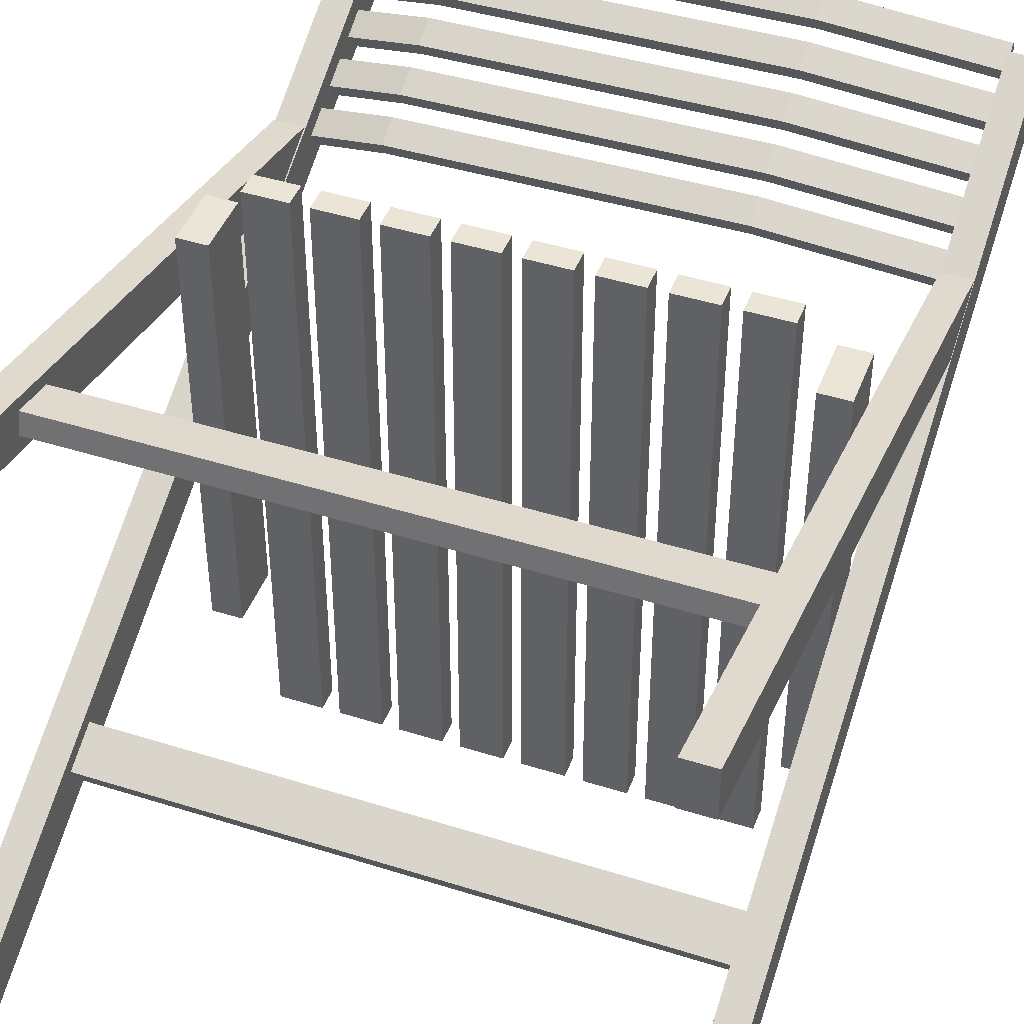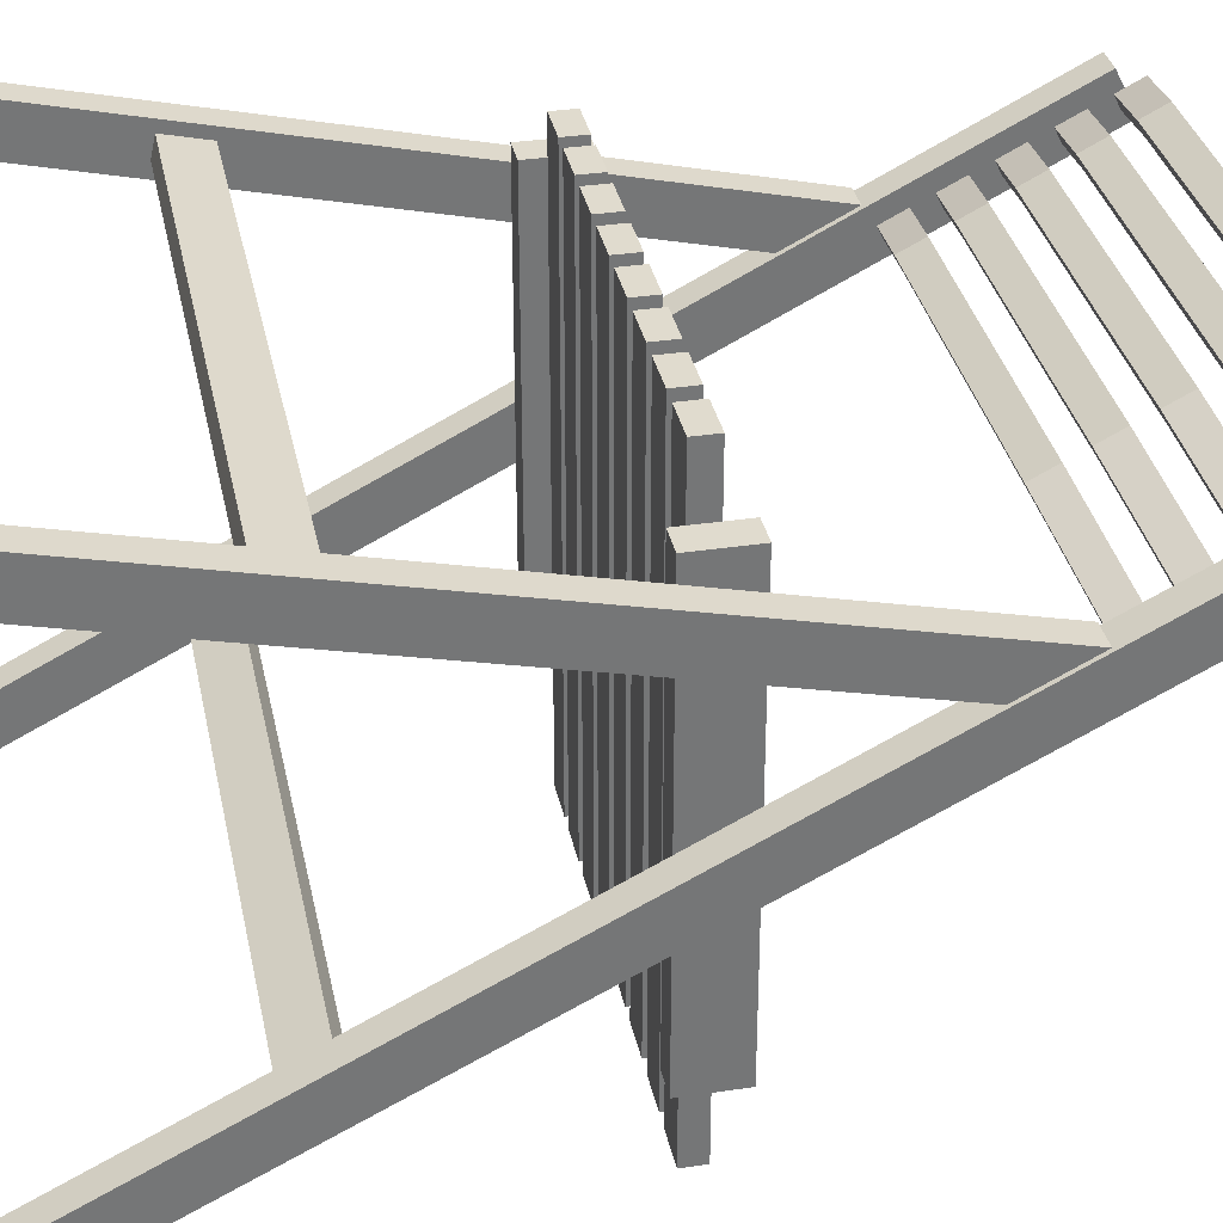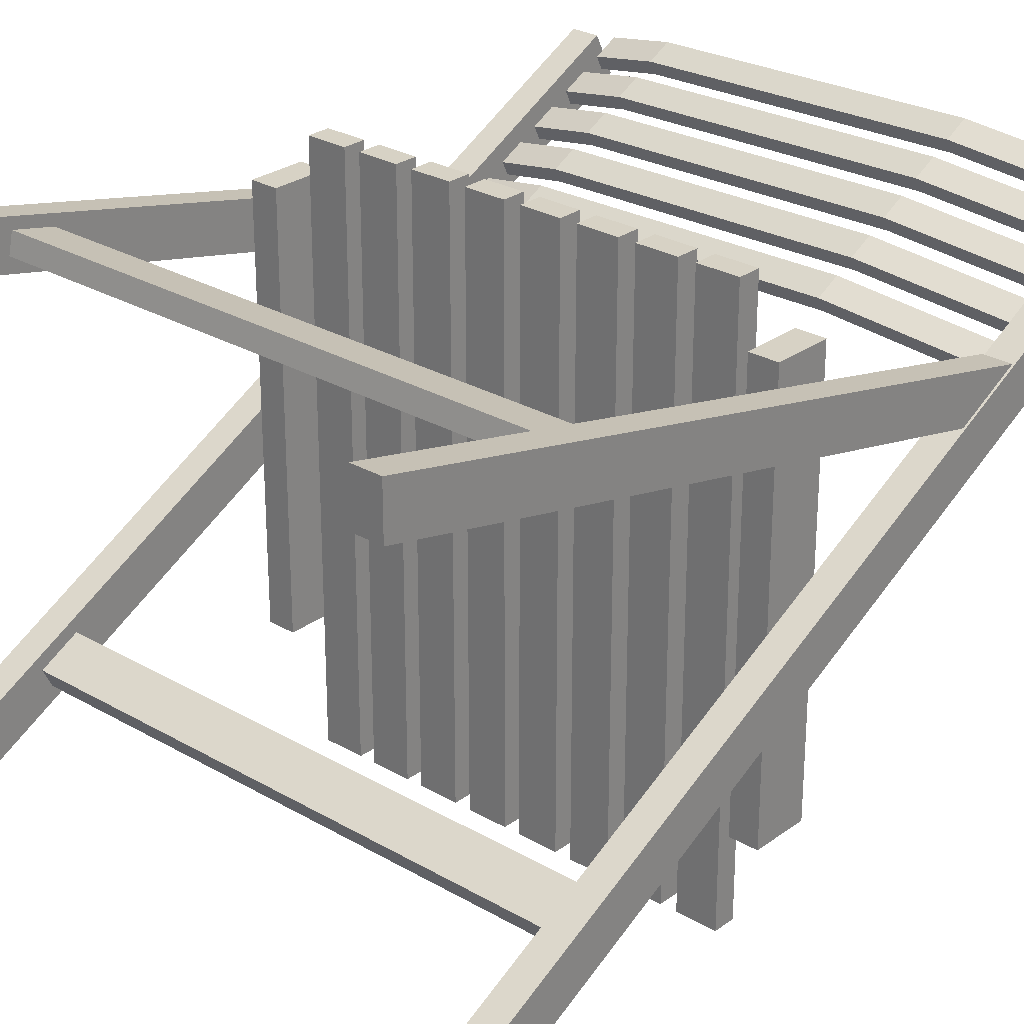
<metadata>
{"format":"obj","ext":"obj","renderer":"f3d","projection":"perspective","resolution":1024,"background":"white","views":[{"elev":44.4,"azim":20.3,"up":"+Z"},{"elev":33.7,"azim":78.5,"up":"+Z"},{"elev":27.3,"azim":41.8,"up":"+Z"}]}
</metadata>
<code>
v 0.1045 -0.08791 0.148
v 0.1369 -0.08791 -0.3062
v 0.1369 -0.08791 0.148
v 0.1045 -0.08791 -0.3062
v 0.1369 -0.06994 0.148
v 0.1045 -0.06994 -0.3062
v 0.1369 -0.06994 -0.3062
v 0.1045 -0.06994 0.148
v 0.05909 -0.08791 0.148
v 0.09142 -0.08791 -0.3062
v 0.09142 -0.08791 0.148
v 0.05909 -0.08791 -0.3062
v 0.09142 -0.06994 0.148
v 0.05909 -0.06994 -0.3062
v 0.09142 -0.06994 -0.3062
v 0.05909 -0.06994 0.148
v 0.01366 -0.08791 0.148
v 0.046 -0.08791 -0.3062
v 0.046 -0.08791 0.148
v 0.01366 -0.08791 -0.3062
v 0.046 -0.06994 0.148
v 0.01366 -0.06994 -0.3062
v 0.046 -0.06994 -0.3062
v 0.01366 -0.06994 0.148
v -0.03177 -0.08791 0.148
v 0.000572 -0.08791 -0.3062
v 0.000572 -0.08791 0.148
v -0.03177 -0.08791 -0.3062
v 0.000572 -0.06994 0.148
v -0.03177 -0.06994 -0.3062
v 0.000572 -0.06994 -0.3062
v -0.03177 -0.06994 0.148
v -0.07719 -0.08791 0.148
v -0.04485 -0.08791 -0.3062
v -0.04485 -0.08791 0.148
v -0.07719 -0.08791 -0.3062
v -0.04485 -0.06994 0.148
v -0.07719 -0.06994 -0.3062
v -0.04485 -0.06994 -0.3062
v -0.07719 -0.06994 0.148
v -0.1226 -0.08791 0.148
v -0.09028 -0.08791 -0.3062
v -0.09028 -0.08791 0.148
v -0.1226 -0.08791 -0.3062
v -0.09028 -0.06994 0.148
v -0.1226 -0.06994 -0.3062
v -0.09028 -0.06994 -0.3062
v -0.1226 -0.06994 0.148
v -0.168 -0.08791 0.148
v -0.1357 -0.08791 -0.3062
v -0.1357 -0.08791 0.148
v -0.168 -0.08791 -0.3062
v -0.1357 -0.06994 0.148
v -0.168 -0.06994 -0.3062
v -0.1357 -0.06994 -0.3062
v -0.168 -0.06994 0.148
v -0.213 -0.2639 -0.1726
v 0.2272 -0.271 -0.1579
v 0.2272 -0.2639 -0.1726
v -0.213 -0.271 -0.1579
v 0.2272 -0.3014 -0.1736
v 0.2272 -0.2943 -0.1883
v -0.213 -0.3014 -0.1736
v -0.213 -0.2943 -0.1883
v -0.213 -0.2674 0.1098
v 0.2272 -0.2639 0.1259
v 0.2272 -0.2674 0.1098
v -0.213 -0.2639 0.1259
v 0.2272 -0.3006 0.1176
v -0.213 -0.3006 0.1176
v -0.213 -0.297 0.1337
v 0.2272 -0.297 0.1337
v -0.213 0.1041 0.04867
v -0.2354 -0.4517 0.1788
v -0.213 -0.4517 0.1788
v -0.2354 0.1041 0.04867
v -0.213 -0.4517 0.141
v -0.213 0.05364 0.02269
v -0.2354 -0.4517 0.141
v -0.2354 0.05364 0.02269
v -0.2354 0.2677 0.08837
v -0.213 0.2512 0.1211
v -0.213 0.2677 0.08837
v -0.2354 0.2512 0.1211
v -0.213 -0.4517 -0.2388
v -0.2354 -0.4517 -0.28
v -0.2354 -0.4517 -0.2388
v -0.213 -0.4517 -0.28
v 0.2496 0.1041 0.04867
v 0.2272 -0.4517 0.1788
v 0.2496 -0.4517 0.1788
v 0.2272 0.1041 0.04867
v 0.2496 -0.4517 0.141
v 0.2496 0.05364 0.02269
v 0.2272 -0.4517 0.141
v 0.2272 0.05364 0.02269
v 0.2272 0.2677 0.08837
v 0.2496 0.2512 0.1211
v 0.2496 0.2677 0.08837
v 0.2272 0.2512 0.1211
v 0.2496 -0.4517 -0.2388
v 0.2272 -0.4517 -0.28
v 0.2272 -0.4517 -0.2388
v 0.2496 -0.4517 -0.28
v -0.213 0.1138 0.03434
v -0.213 0.1381 0.03345
v -0.213 0.1189 0.02361
v -0.213 0.133 0.04418
v -0.1589 0.1335 0.04305
v -0.1589 0.1143 0.03321
v -0.1589 0.1283 0.05378
v -0.1589 0.1091 0.04394
v 0.09913 0.1312 0.04791
v 0.09913 0.126 0.05864
v 0.09913 0.112 0.03807
v 0.09913 0.1068 0.04879
v 0.2272 0.1189 0.02361
v 0.2272 0.133 0.04418
v 0.2272 0.1138 0.03434
v 0.2272 0.1381 0.03345
v -0.213 0.1482 0.05197
v -0.213 0.1726 0.05109
v -0.213 0.1534 0.04125
v -0.213 0.1674 0.06181
v -0.1589 0.168 0.06069
v -0.1589 0.1487 0.05084
v -0.1589 0.1628 0.07141
v -0.1589 0.1436 0.06157
v 0.09913 0.1656 0.06555
v 0.09913 0.1604 0.07627
v 0.09913 0.1464 0.0557
v 0.09913 0.1412 0.06643
v 0.2272 0.1534 0.04125
v 0.2272 0.1674 0.06181
v 0.2272 0.1482 0.05197
v 0.2272 0.1726 0.05109
v -0.213 0.1826 0.06961
v -0.213 0.207 0.06872
v -0.213 0.1878 0.05888
v -0.213 0.2019 0.07945
v -0.1589 0.2024 0.07832
v -0.1589 0.1832 0.06848
v -0.1589 0.1972 0.08904
v -0.1589 0.178 0.0792
v 0.09913 0.2001 0.08318
v 0.09913 0.1949 0.09391
v 0.09913 0.1808 0.07334
v 0.09913 0.1757 0.08406
v 0.2272 0.1878 0.05888
v 0.2272 0.2019 0.07945
v 0.2272 0.1826 0.06961
v 0.2272 0.207 0.06872
v -0.213 0.2171 0.08724
v -0.213 0.2415 0.08636
v -0.213 0.2222 0.07652
v -0.213 0.2363 0.09708
v -0.1589 0.2368 0.09595
v -0.1589 0.2176 0.08611
v -0.1589 0.2317 0.1067
v -0.1589 0.2124 0.09684
v 0.09913 0.2345 0.1008
v 0.09913 0.2293 0.1115
v 0.09913 0.2153 0.09097
v 0.09913 0.2101 0.1017
v 0.2272 0.2222 0.07652
v 0.2272 0.2363 0.09708
v 0.2272 0.2171 0.08724
v 0.2272 0.2415 0.08636
v -0.213 0.2515 0.1049
v -0.213 0.2759 0.104
v -0.213 0.2567 0.09415
v -0.213 0.2707 0.1147
v -0.1589 0.2713 0.1136
v -0.1589 0.2521 0.1037
v -0.1589 0.2661 0.1243
v -0.1589 0.2469 0.1145
v 0.09913 0.2689 0.1184
v 0.09913 0.2638 0.1292
v 0.09913 0.2497 0.1086
v 0.09913 0.2445 0.1193
v 0.2272 0.2567 0.09415
v 0.2272 0.2707 0.1147
v 0.2272 0.2515 0.1049
v 0.2272 0.2759 0.104
v 0.2227 -0.05647 0.1111
v 0.2002 -0.1014 0.1111
v 0.2227 -0.1014 0.1111
v 0.2002 -0.05647 0.1111
v 0.2227 -0.1014 -0.2196
v 0.2002 -0.05647 -0.2196
v 0.2002 -0.1014 -0.2196
v 0.2227 -0.05647 -0.2196
v -0.186 -0.05647 0.1111
v -0.2085 -0.1014 0.1111
v -0.186 -0.1014 0.1111
v -0.2085 -0.05647 0.1111
v -0.186 -0.1014 -0.2196
v -0.2085 -0.05647 -0.2196
v -0.2085 -0.1014 -0.2196
v -0.186 -0.05647 -0.2196
v 0.1499 -0.08791 0.148
v 0.1823 -0.08791 -0.3062
v 0.1823 -0.08791 0.148
v 0.1499 -0.08791 -0.3062
v 0.1823 -0.06994 0.148
v 0.1499 -0.06994 -0.3062
v 0.1823 -0.06994 -0.3062
v 0.1499 -0.06994 0.148
g mesh1_mesh1-geometry
f 1 2 3
f 2 1 4
f 2 5 3
f 5 1 3
f 1 6 4
f 6 2 4
f 5 2 7
f 1 5 8
f 6 1 8
f 2 6 7
f 6 5 7
f 5 6 8
g mesh1_mesh1-geometry
f 3 2 1
f 4 1 2
f 3 5 2
f 3 1 5
f 4 6 1
f 4 2 6
f 7 2 5
f 8 5 1
f 8 1 6
f 7 6 2
f 7 5 6
f 8 6 5
g mesh2_mesh2-geometry
f 9 10 11
f 10 9 12
f 10 13 11
f 13 9 11
f 9 14 12
f 14 10 12
f 13 10 15
f 9 13 16
f 14 9 16
f 10 14 15
f 14 13 15
f 13 14 16
g mesh2_mesh2-geometry
f 11 10 9
f 12 9 10
f 11 13 10
f 11 9 13
f 12 14 9
f 12 10 14
f 15 10 13
f 16 13 9
f 16 9 14
f 15 14 10
f 15 13 14
f 16 14 13
g mesh3_mesh3-geometry
f 17 18 19
f 18 17 20
f 18 21 19
f 21 17 19
f 17 22 20
f 22 18 20
f 21 18 23
f 17 21 24
f 22 17 24
f 18 22 23
f 22 21 23
f 21 22 24
g mesh3_mesh3-geometry
f 19 18 17
f 20 17 18
f 19 21 18
f 19 17 21
f 20 22 17
f 20 18 22
f 23 18 21
f 24 21 17
f 24 17 22
f 23 22 18
f 23 21 22
f 24 22 21
g mesh4_mesh4-geometry
f 25 26 27
f 26 25 28
f 26 29 27
f 29 25 27
f 25 30 28
f 30 26 28
f 29 26 31
f 25 29 32
f 30 25 32
f 26 30 31
f 30 29 31
f 29 30 32
g mesh4_mesh4-geometry
f 27 26 25
f 28 25 26
f 27 29 26
f 27 25 29
f 28 30 25
f 28 26 30
f 31 26 29
f 32 29 25
f 32 25 30
f 31 30 26
f 31 29 30
f 32 30 29
g mesh5_mesh5-geometry
f 33 34 35
f 34 33 36
f 34 37 35
f 37 33 35
f 33 38 36
f 38 34 36
f 37 34 39
f 33 37 40
f 38 33 40
f 34 38 39
f 38 37 39
f 37 38 40
g mesh5_mesh5-geometry
f 35 34 33
f 36 33 34
f 35 37 34
f 35 33 37
f 36 38 33
f 36 34 38
f 39 34 37
f 40 37 33
f 40 33 38
f 39 38 34
f 39 37 38
f 40 38 37
g mesh6_mesh6-geometry
f 41 42 43
f 42 41 44
f 42 45 43
f 45 41 43
f 41 46 44
f 46 42 44
f 45 42 47
f 41 45 48
f 46 41 48
f 42 46 47
f 46 45 47
f 45 46 48
g mesh6_mesh6-geometry
f 43 42 41
f 44 41 42
f 43 45 42
f 43 41 45
f 44 46 41
f 44 42 46
f 47 42 45
f 48 45 41
f 48 41 46
f 47 46 42
f 47 45 46
f 48 46 45
g mesh7_mesh7-geometry
f 49 50 51
f 50 49 52
f 50 53 51
f 53 49 51
f 49 54 52
f 54 50 52
f 53 50 55
f 49 53 56
f 54 49 56
f 50 54 55
f 54 53 55
f 53 54 56
g mesh7_mesh7-geometry
f 51 50 49
f 52 49 50
f 51 53 50
f 51 49 53
f 52 54 49
f 52 50 54
f 55 50 53
f 56 53 49
f 56 49 54
f 55 54 50
f 55 53 54
f 56 54 53
g mesh8_mesh8-geometry
f 57 58 59
f 58 57 60
f 61 59 58
f 62 57 59
f 57 63 60
f 63 58 60
f 59 61 62
f 58 63 61
f 57 62 64
f 63 57 64
f 63 62 61
f 62 63 64
g mesh8_mesh8-geometry
f 59 58 57
f 60 57 58
f 58 59 61
f 59 57 62
f 60 63 57
f 60 58 63
f 62 61 59
f 61 63 58
f 64 62 57
f 64 57 63
f 61 62 63
f 64 63 62
g mesh9_mesh9-geometry
f 65 66 67
f 66 65 68
f 66 69 67
f 69 65 67
f 70 68 65
f 71 66 68
f 69 66 72
f 65 69 70
f 68 70 71
f 66 71 72
f 71 69 72
f 69 71 70
g mesh9_mesh9-geometry
f 67 66 65
f 68 65 66
f 67 69 66
f 67 65 69
f 65 68 70
f 68 66 71
f 72 66 69
f 70 69 65
f 71 70 68
f 72 71 66
f 72 69 71
f 70 71 69
g mesh10_mesh10-geometry
f 73 74 75
f 74 73 76
f 74 77 75
f 77 73 75
f 78 76 73
f 76 79 74
f 77 74 79
f 73 77 78
f 76 78 80
f 79 76 80
f 79 78 77
f 78 79 80
g mesh10_mesh10-geometry
f 75 74 73
f 76 73 74
f 75 77 74
f 75 73 77
f 73 76 78
f 74 79 76
f 79 74 77
f 78 77 73
f 80 78 76
f 80 76 79
f 77 78 79
f 80 79 78
g mesh11_mesh11-geometry
f 81 82 83
f 82 81 84
f 85 83 82
f 83 86 81
f 81 87 84
f 87 82 84
f 83 85 88
f 82 87 85
f 86 83 88
f 87 81 86
f 87 88 85
f 88 87 86
g mesh11_mesh11-geometry
f 83 82 81
f 84 81 82
f 82 83 85
f 81 86 83
f 84 87 81
f 84 82 87
f 88 85 83
f 85 87 82
f 88 83 86
f 86 81 87
f 85 88 87
f 86 87 88
g mesh12_mesh12-geometry
f 89 90 91
f 90 89 92
f 90 93 91
f 93 89 91
f 94 92 89
f 92 95 90
f 93 90 95
f 89 93 94
f 92 94 96
f 95 92 96
f 95 94 93
f 94 95 96
g mesh12_mesh12-geometry
f 91 90 89
f 92 89 90
f 91 93 90
f 91 89 93
f 89 92 94
f 90 95 92
f 95 90 93
f 94 93 89
f 96 94 92
f 96 92 95
f 93 94 95
f 96 95 94
g mesh13_mesh13-geometry
f 97 98 99
f 98 97 100
f 101 99 98
f 99 102 97
f 97 103 100
f 103 98 100
f 99 101 104
f 98 103 101
f 102 99 104
f 103 97 102
f 103 104 101
f 104 103 102
g mesh13_mesh13-geometry
f 99 98 97
f 100 97 98
f 98 99 101
f 97 102 99
f 100 103 97
f 100 98 103
f 104 101 99
f 101 103 98
f 104 99 102
f 102 97 103
f 101 104 103
f 102 103 104
g mesh14_mesh14-geometry
f 105 106 107
f 106 105 108
f 109 107 106
f 110 105 107
f 105 111 108
f 111 106 108
f 107 109 110
f 111 109 106
f 110 112 105
f 111 105 112
f 113 110 109
f 114 109 111
f 115 112 110
f 112 114 111
f 110 113 115
f 114 113 109
f 115 116 112
f 114 112 116
f 113 117 115
f 118 113 114
f 117 116 115
f 119 114 116
f 117 113 120
f 113 118 120
f 114 119 118
f 116 117 119
f 120 119 117
f 119 120 118
g mesh14_mesh14-geometry
f 107 106 105
f 108 105 106
f 106 107 109
f 107 105 110
f 108 111 105
f 108 106 111
f 110 109 107
f 106 109 111
f 105 112 110
f 112 105 111
f 109 110 113
f 111 109 114
f 110 112 115
f 111 114 112
f 115 113 110
f 109 113 114
f 112 116 115
f 116 112 114
f 115 117 113
f 114 113 118
f 115 116 117
f 116 114 119
f 120 113 117
f 120 118 113
f 118 119 114
f 119 117 116
f 117 119 120
f 118 120 119
g mesh15_mesh15-geometry
f 121 122 123
f 122 121 124
f 125 123 122
f 126 121 123
f 121 127 124
f 127 122 124
f 123 125 126
f 127 125 122
f 126 128 121
f 127 121 128
f 129 126 125
f 130 125 127
f 131 128 126
f 128 130 127
f 126 129 131
f 130 129 125
f 131 132 128
f 130 128 132
f 129 133 131
f 134 129 130
f 133 132 131
f 135 130 132
f 133 129 136
f 129 134 136
f 130 135 134
f 132 133 135
f 136 135 133
f 135 136 134
g mesh15_mesh15-geometry
f 123 122 121
f 124 121 122
f 122 123 125
f 123 121 126
f 124 127 121
f 124 122 127
f 126 125 123
f 122 125 127
f 121 128 126
f 128 121 127
f 125 126 129
f 127 125 130
f 126 128 131
f 127 130 128
f 131 129 126
f 125 129 130
f 128 132 131
f 132 128 130
f 131 133 129
f 130 129 134
f 131 132 133
f 132 130 135
f 136 129 133
f 136 134 129
f 134 135 130
f 135 133 132
f 133 135 136
f 134 136 135
g mesh16_mesh16-geometry
f 137 138 139
f 138 137 140
f 141 139 138
f 142 137 139
f 137 143 140
f 143 138 140
f 139 141 142
f 143 141 138
f 142 144 137
f 143 137 144
f 145 142 141
f 146 141 143
f 147 144 142
f 144 146 143
f 142 145 147
f 146 145 141
f 147 148 144
f 146 144 148
f 145 149 147
f 150 145 146
f 149 148 147
f 151 146 148
f 149 145 152
f 145 150 152
f 146 151 150
f 148 149 151
f 152 151 149
f 151 152 150
g mesh16_mesh16-geometry
f 139 138 137
f 140 137 138
f 138 139 141
f 139 137 142
f 140 143 137
f 140 138 143
f 142 141 139
f 138 141 143
f 137 144 142
f 144 137 143
f 141 142 145
f 143 141 146
f 142 144 147
f 143 146 144
f 147 145 142
f 141 145 146
f 144 148 147
f 148 144 146
f 147 149 145
f 146 145 150
f 147 148 149
f 148 146 151
f 152 145 149
f 152 150 145
f 150 151 146
f 151 149 148
f 149 151 152
f 150 152 151
g mesh17_mesh17-geometry
f 153 154 155
f 154 153 156
f 157 155 154
f 158 153 155
f 153 159 156
f 159 154 156
f 155 157 158
f 159 157 154
f 158 160 153
f 159 153 160
f 161 158 157
f 162 157 159
f 163 160 158
f 160 162 159
f 158 161 163
f 162 161 157
f 163 164 160
f 162 160 164
f 161 165 163
f 166 161 162
f 165 164 163
f 167 162 164
f 165 161 168
f 161 166 168
f 162 167 166
f 164 165 167
f 168 167 165
f 167 168 166
g mesh17_mesh17-geometry
f 155 154 153
f 156 153 154
f 154 155 157
f 155 153 158
f 156 159 153
f 156 154 159
f 158 157 155
f 154 157 159
f 153 160 158
f 160 153 159
f 157 158 161
f 159 157 162
f 158 160 163
f 159 162 160
f 163 161 158
f 157 161 162
f 160 164 163
f 164 160 162
f 163 165 161
f 162 161 166
f 163 164 165
f 164 162 167
f 168 161 165
f 168 166 161
f 166 167 162
f 167 165 164
f 165 167 168
f 166 168 167
g mesh18_mesh18-geometry
f 169 170 171
f 170 169 172
f 173 171 170
f 174 169 171
f 169 175 172
f 175 170 172
f 171 173 174
f 175 173 170
f 174 176 169
f 175 169 176
f 177 174 173
f 178 173 175
f 179 176 174
f 176 178 175
f 174 177 179
f 178 177 173
f 179 180 176
f 178 176 180
f 177 181 179
f 182 177 178
f 181 180 179
f 183 178 180
f 181 177 184
f 177 182 184
f 178 183 182
f 180 181 183
f 184 183 181
f 183 184 182
g mesh18_mesh18-geometry
f 171 170 169
f 172 169 170
f 170 171 173
f 171 169 174
f 172 175 169
f 172 170 175
f 174 173 171
f 170 173 175
f 169 176 174
f 176 169 175
f 173 174 177
f 175 173 178
f 174 176 179
f 175 178 176
f 179 177 174
f 173 177 178
f 176 180 179
f 180 176 178
f 179 181 177
f 178 177 182
f 179 180 181
f 180 178 183
f 184 177 181
f 184 182 177
f 182 183 178
f 183 181 180
f 181 183 184
f 182 184 183
g mesh19_mesh19-geometry
f 185 186 187
f 186 185 188
f 186 189 187
f 189 185 187
f 185 190 188
f 190 186 188
f 189 186 191
f 185 189 192
f 190 185 192
f 186 190 191
f 190 189 191
f 189 190 192
g mesh19_mesh19-geometry
f 187 186 185
f 188 185 186
f 187 189 186
f 187 185 189
f 188 190 185
f 188 186 190
f 191 186 189
f 192 189 185
f 192 185 190
f 191 190 186
f 191 189 190
f 192 190 189
g mesh20_mesh20-geometry
f 193 194 195
f 194 193 196
f 194 197 195
f 197 193 195
f 193 198 196
f 198 194 196
f 197 194 199
f 193 197 200
f 198 193 200
f 194 198 199
f 198 197 199
f 197 198 200
g mesh20_mesh20-geometry
f 195 194 193
f 196 193 194
f 195 197 194
f 195 193 197
f 196 198 193
f 196 194 198
f 199 194 197
f 200 197 193
f 200 193 198
f 199 198 194
f 199 197 198
f 200 198 197
g mesh21_mesh21-geometry
f 201 202 203
f 202 201 204
f 202 205 203
f 205 201 203
f 201 206 204
f 206 202 204
f 205 202 207
f 201 205 208
f 206 201 208
f 202 206 207
f 206 205 207
f 205 206 208
g mesh21_mesh21-geometry
f 203 202 201
f 204 201 202
f 203 205 202
f 203 201 205
f 204 206 201
f 204 202 206
f 207 202 205
f 208 205 201
f 208 201 206
f 207 206 202
f 207 205 206
f 208 206 205

</code>
